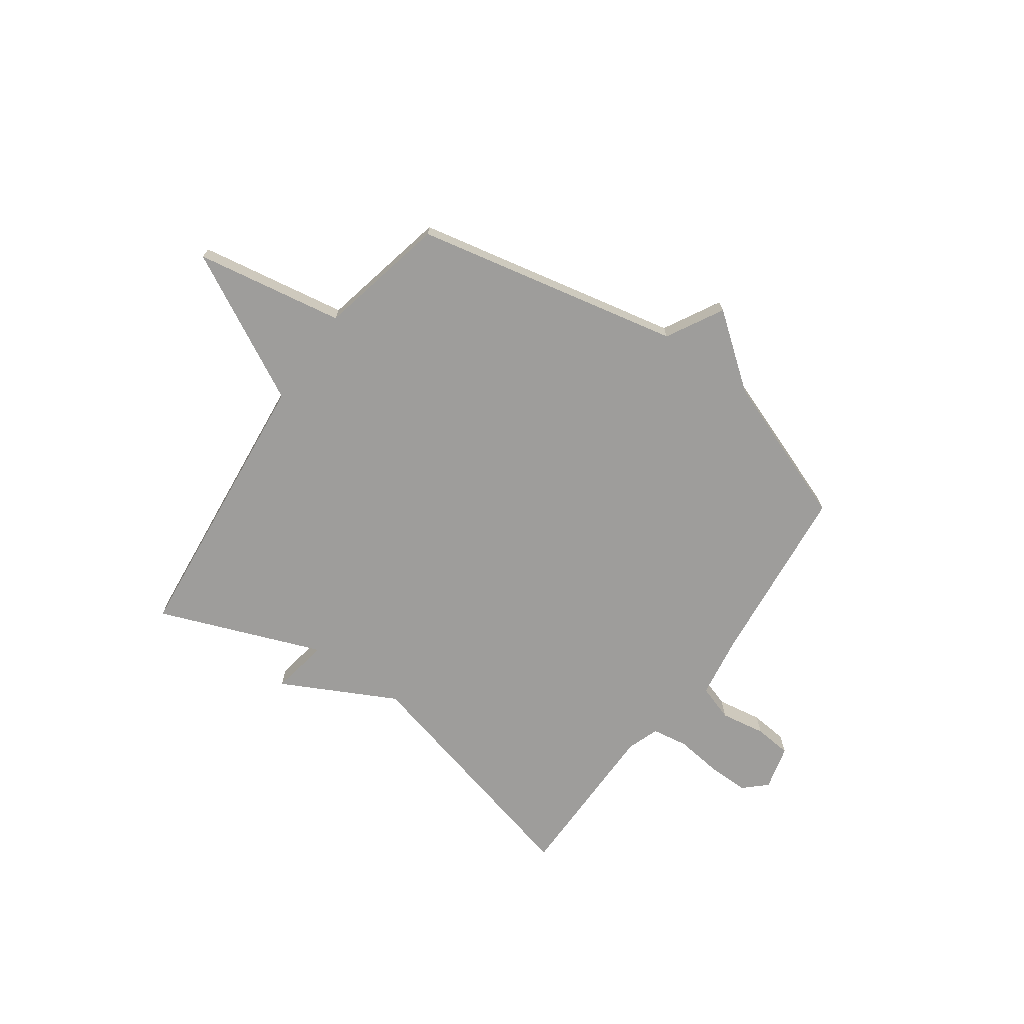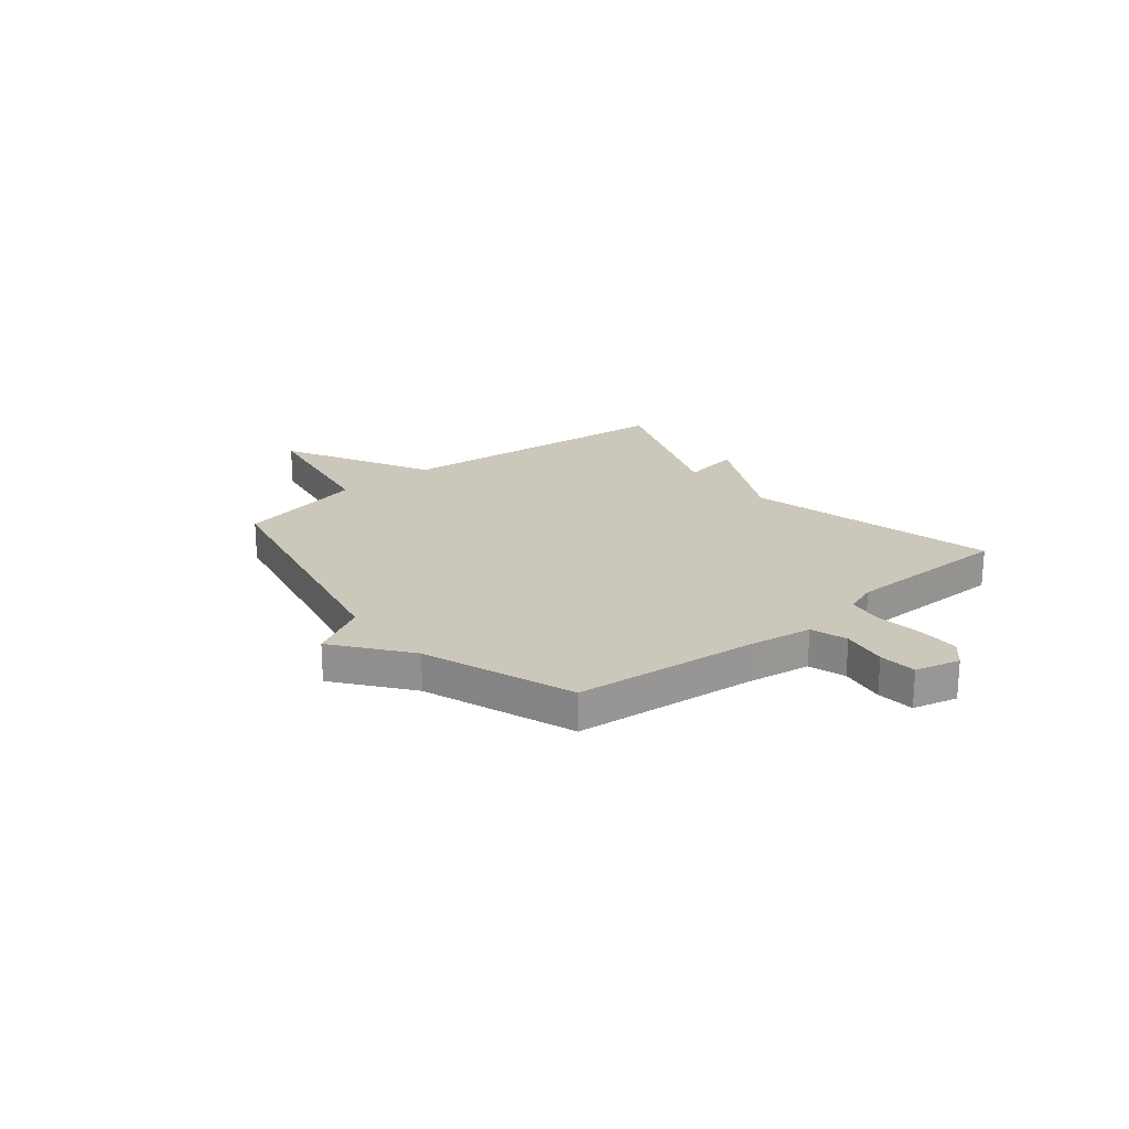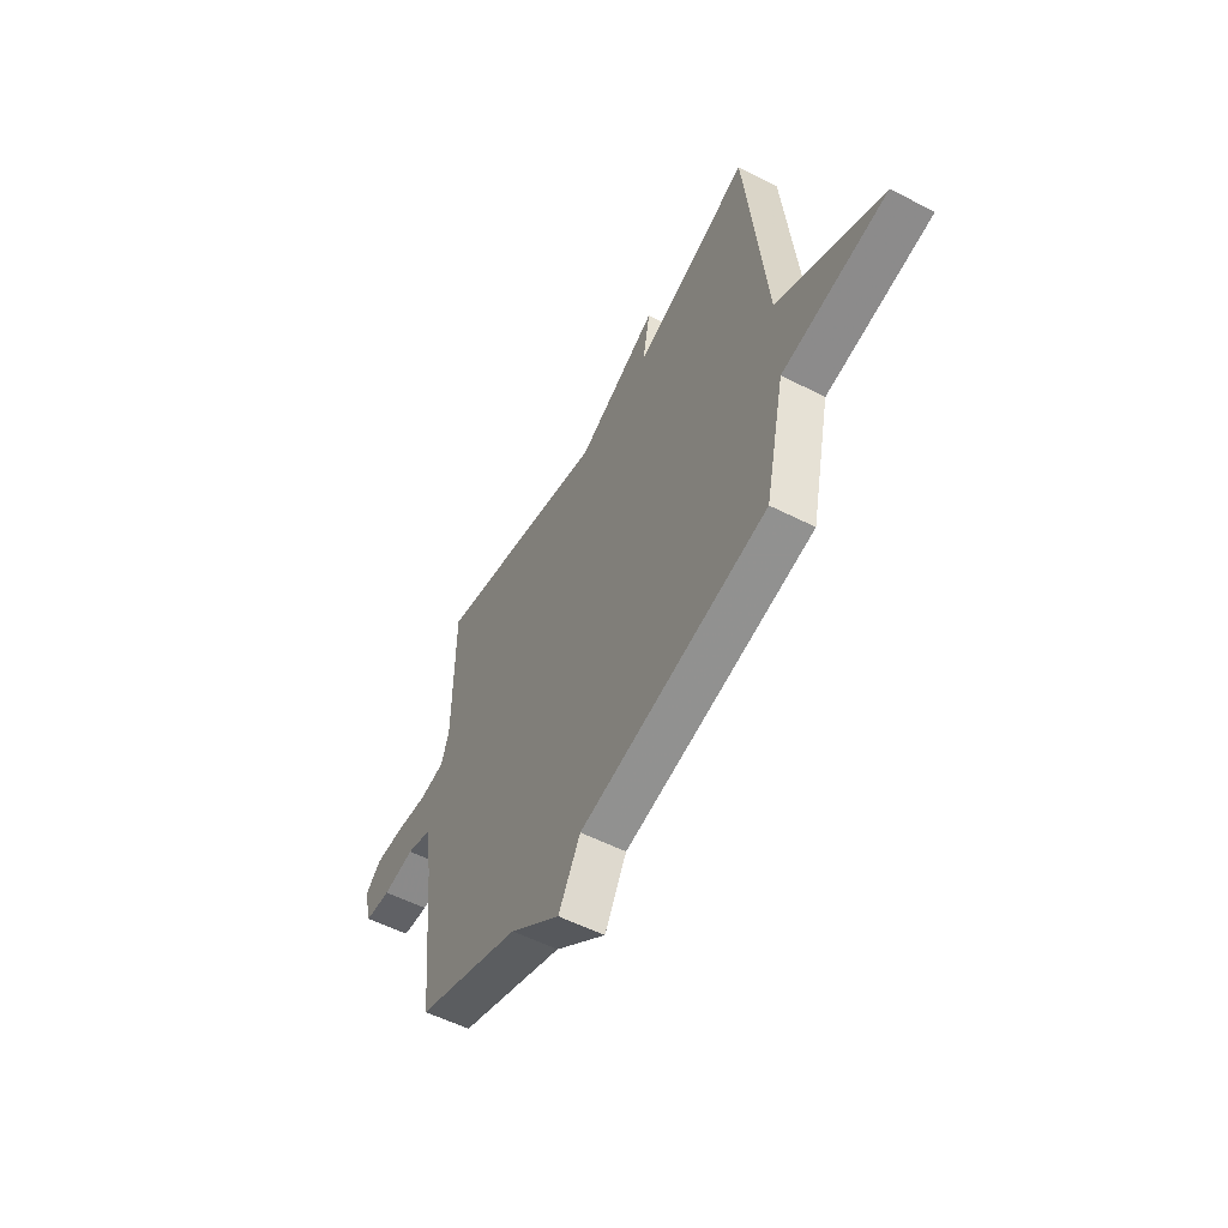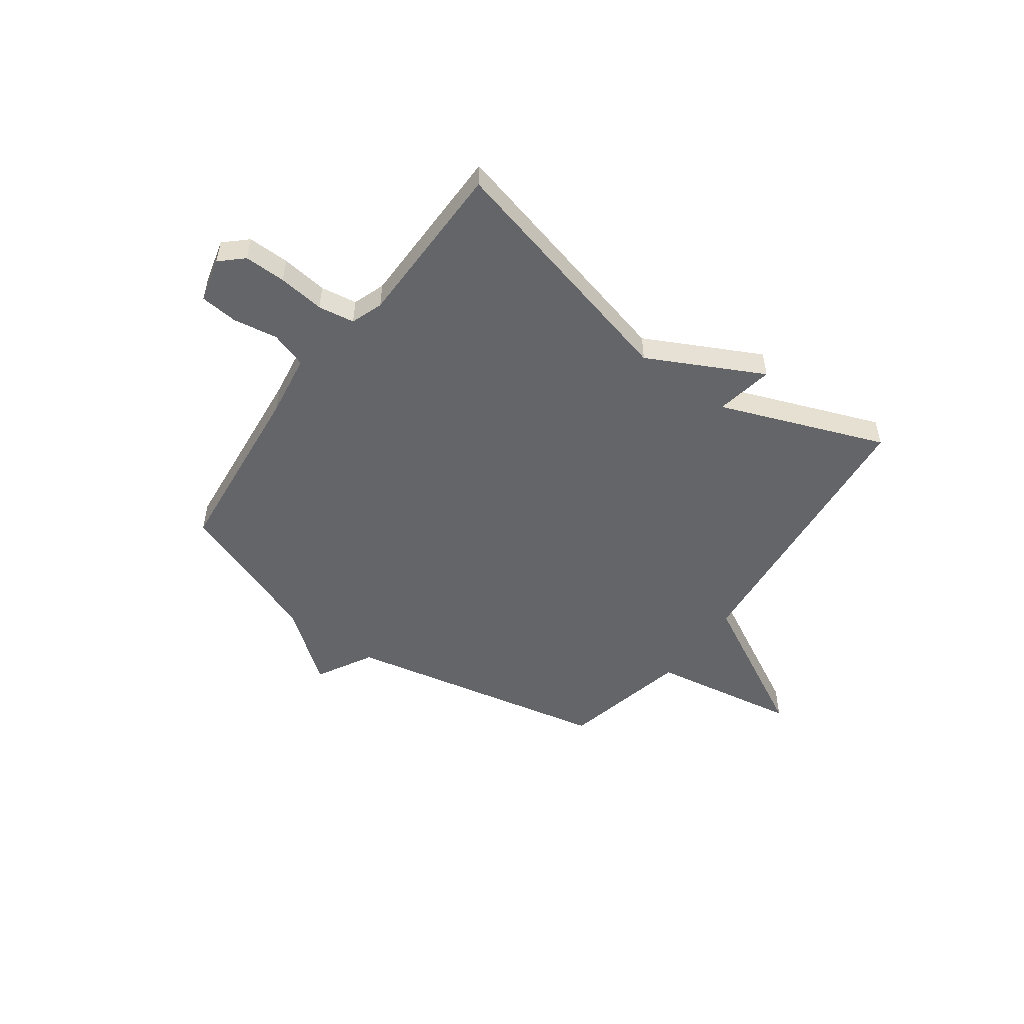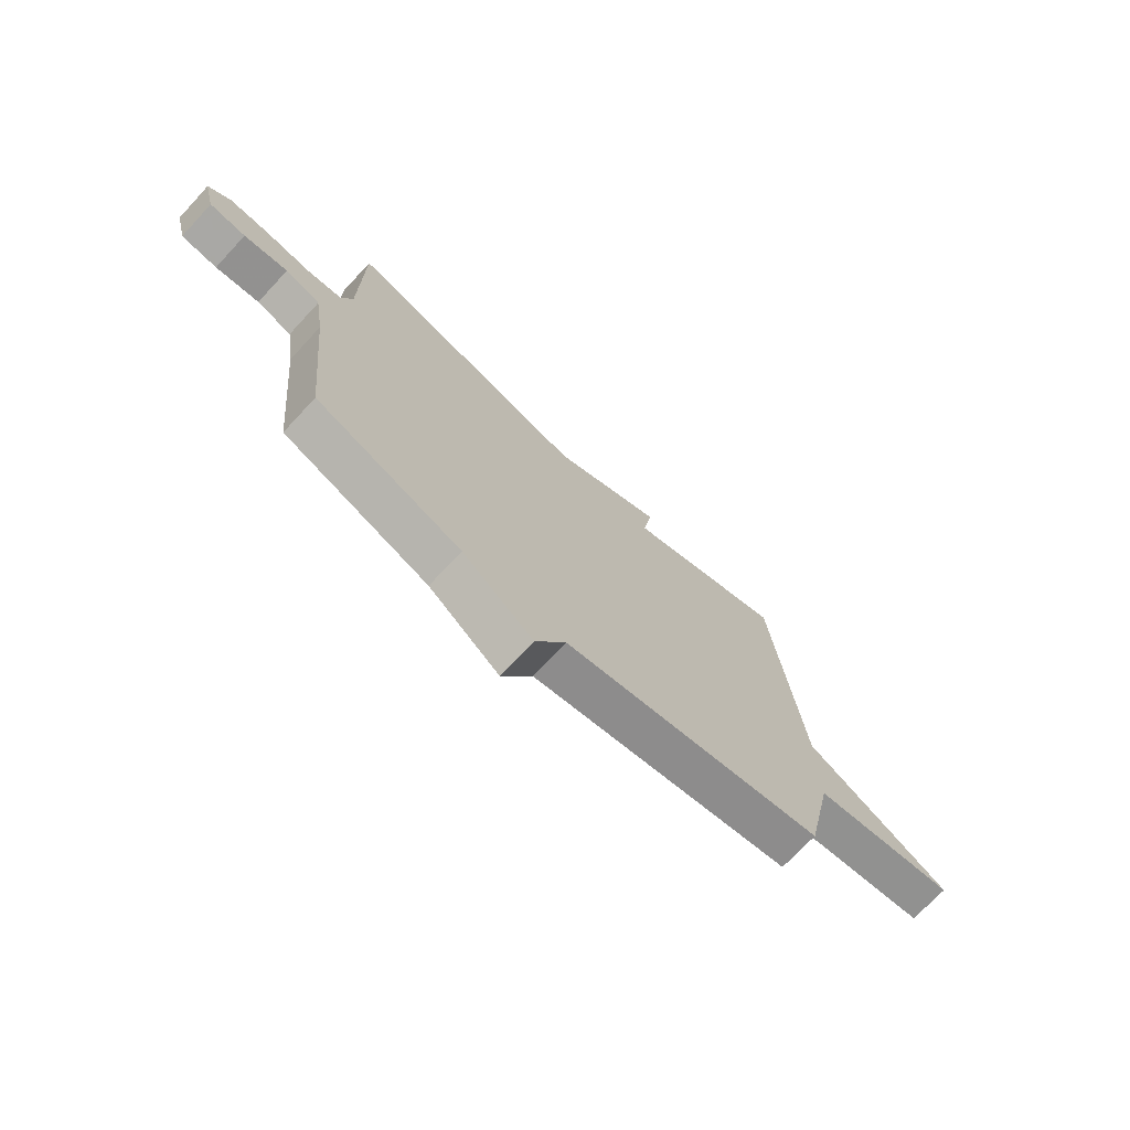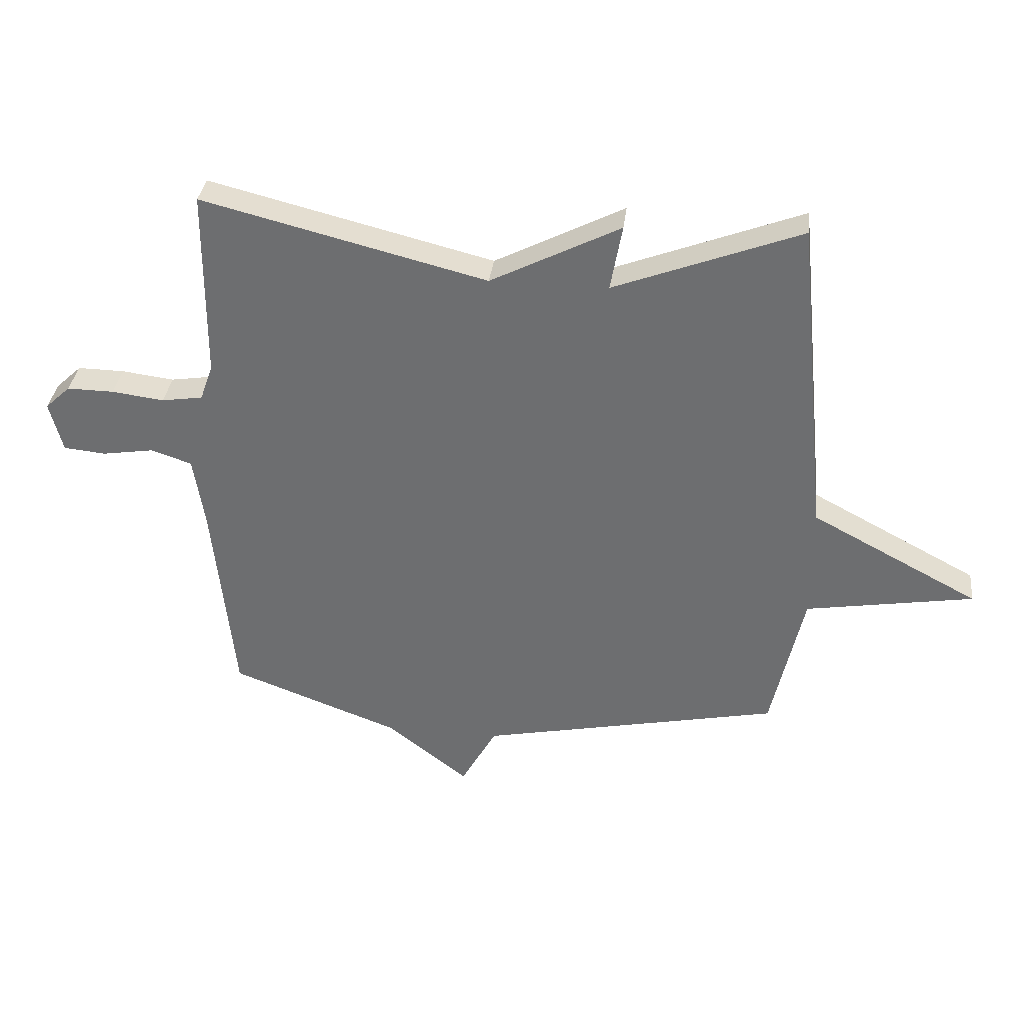
<metadata>
{"format":"obj","ext":"obj","renderer":"f3d","projection":"perspective","resolution":1024,"background":"white","views":[{"elev":-70.5,"azim":144.7,"up":"+Y"},{"elev":21.7,"azim":-129.1,"up":"+Y"},{"elev":-55.2,"azim":61.7,"up":"+Z"},{"elev":-51.4,"azim":-36.0,"up":"+Y"},{"elev":-72.0,"azim":-42.9,"up":"+Z"},{"elev":34.8,"azim":6.8,"up":"+Z"}]}
</metadata>
<code>
v 0.5 0.07 0.5
v 0.555 0.07 -0.051
v 0.841 0.07 -0.203
v 0.555 0.07 -0.251
v 0.5 0.07 -0.5
v -0.013 0.07 -0.607
v -0.073 0.07 -0.716
v -0.213 0.07 -0.607
v -0.5 0.07 -0.5
v -0.536 0.07 -0.148
v -0.555 0.07 -0.026
v -0.625 0.07 -0.003
v -0.712 0.07 -0.017
v -0.784 0.07 -0.01
v -0.806 0.07 0.076
v -0.763 0.07 0.116
v -0.683 0.07 0.115
v -0.594 0.07 0.104
v -0.524 0.07 0.115
v -0.502 0.07 0.177
v -0.5 0.07 0.5
v -0.017 0.07 0.379
v 0.203 0.07 0.491
v 0.183 0.07 0.379
v 0.5 0 0.5
v 0.555 0 -0.051
v 0.841 0 -0.203
v 0.555 0 -0.251
v 0.5 0 -0.5
v -0.013 0 -0.607
v -0.073 0 -0.716
v -0.213 0 -0.607
v -0.5 0 -0.5
v -0.536 0 -0.148
v -0.555 0 -0.026
v -0.625 0 -0.003
v -0.712 0 -0.017
v -0.784 0 -0.01
v -0.806 0 0.076
v -0.763 0 0.116
v -0.683 0 0.115
v -0.594 0 0.104
v -0.524 0 0.115
v -0.502 0 0.177
v -0.5 0 0.5
v -0.017 0 0.379
v 0.203 0 0.491
v 0.183 0 0.379
f 22 23 24
f 20 21 22
f 19 20 22 24
f 16 17 18
f 15 16 18
f 14 15 18
f 13 14 18
f 12 13 18
f 11 12 18 19
f 10 11 19 24
f 24 1 2
f 10 24 2
f 9 10 2
f 8 9 2
f 4 5 6
f 2 3 4
f 2 4 6
f 8 2 6
f 6 7 8
f 48 47 46
f 46 45 44
f 48 46 44 43
f 42 41 40
f 42 40 39
f 42 39 38
f 42 38 37
f 42 37 36
f 43 42 36 35
f 48 43 35 34
f 26 25 48
f 26 48 34
f 26 34 33
f 26 33 32
f 30 29 28
f 28 27 26
f 30 28 26
f 30 26 32
f 32 31 30
f 1 25 26 2
f 2 26 27 3
f 3 27 28 4
f 4 28 29 5
f 5 29 30 6
f 6 30 31 7
f 7 31 32 8
f 8 32 33 9
f 9 33 34 10
f 10 34 35 11
f 11 35 36 12
f 12 36 37 13
f 13 37 38 14
f 14 38 39 15
f 15 39 40 16
f 16 40 41 17
f 17 41 42 18
f 18 42 43 19
f 19 43 44 20
f 20 44 45 21
f 21 45 46 22
f 22 46 47 23
f 23 47 48 24
f 24 48 25 1

</code>
